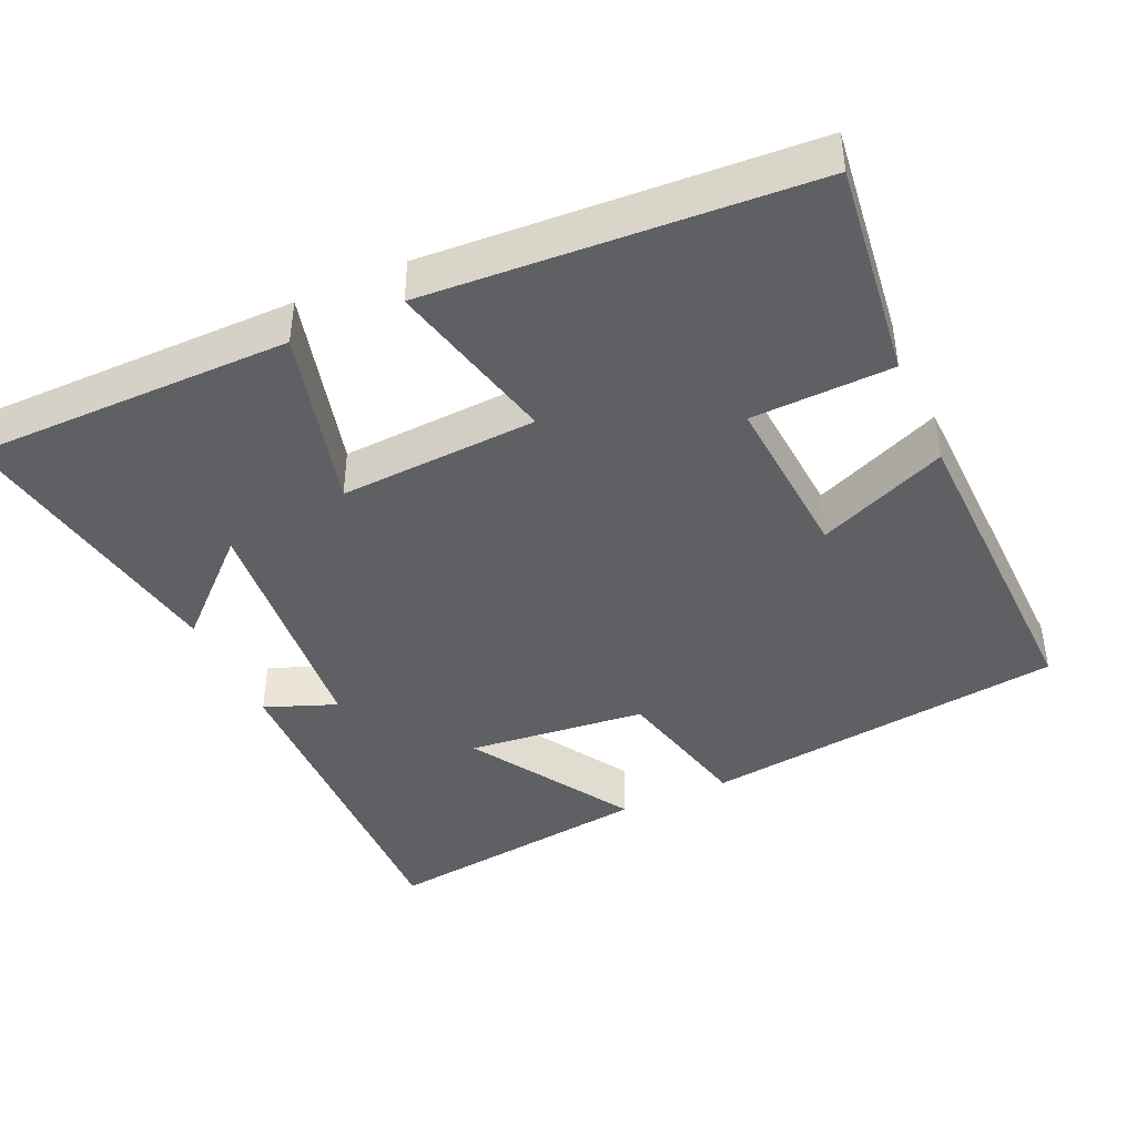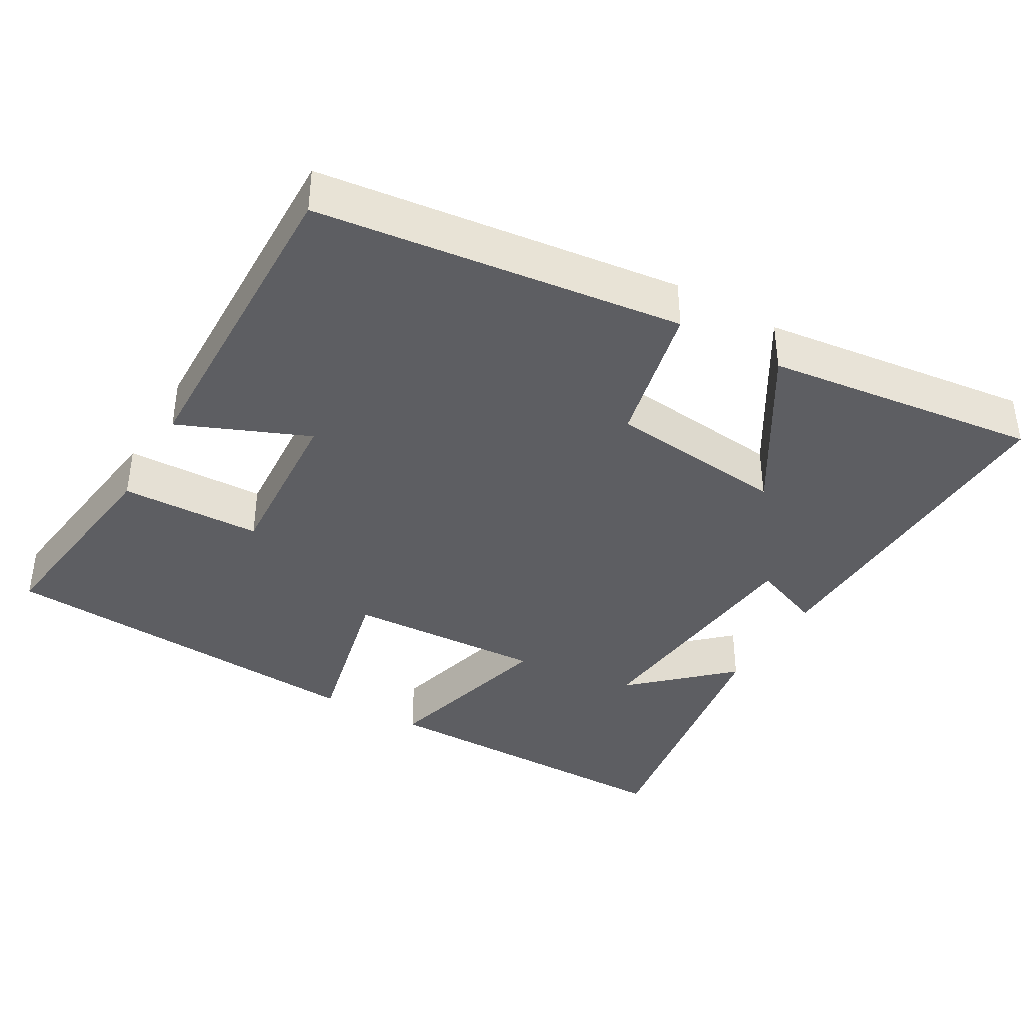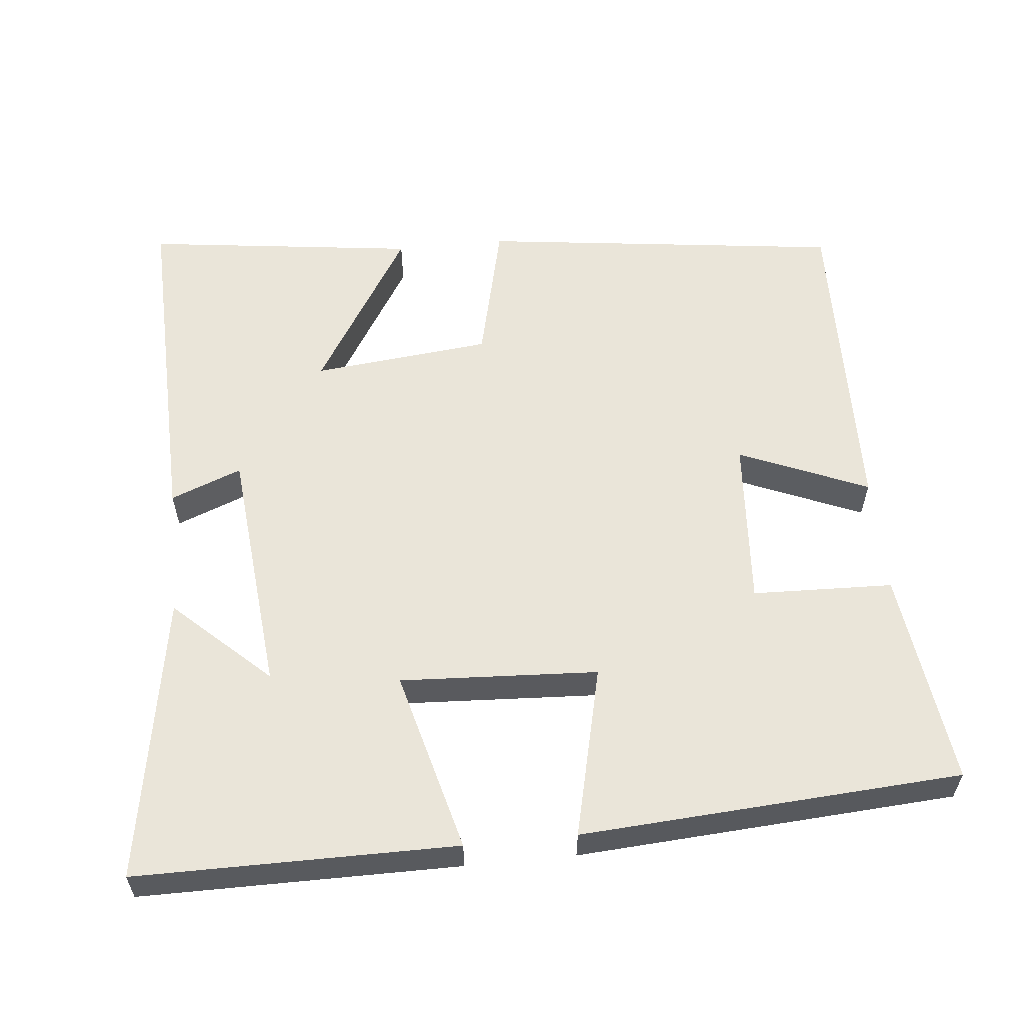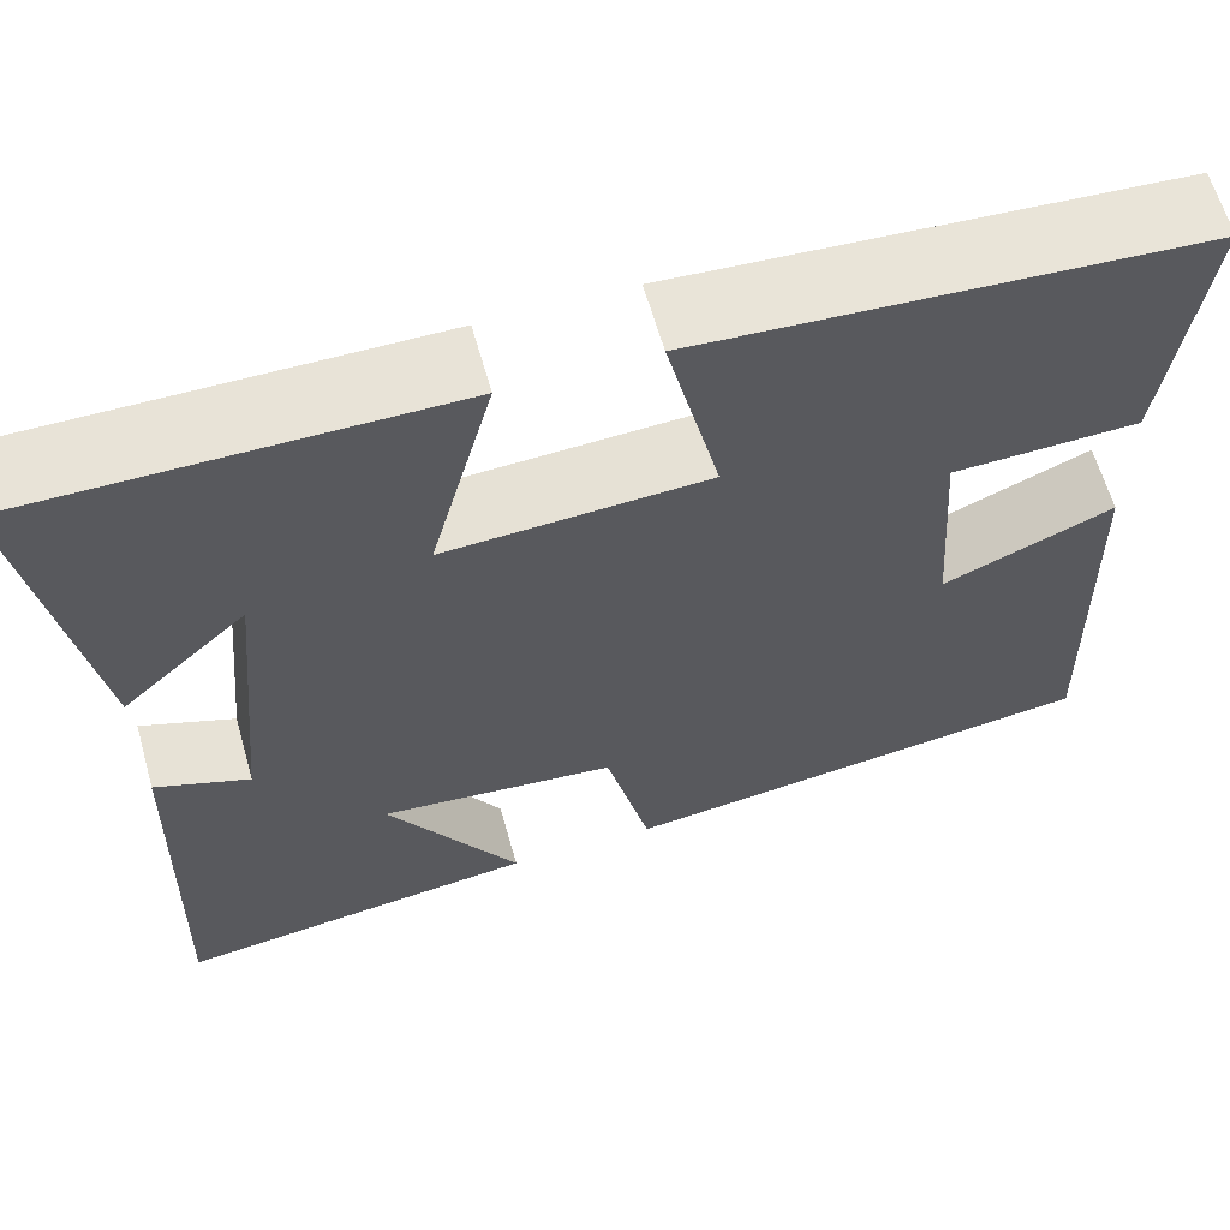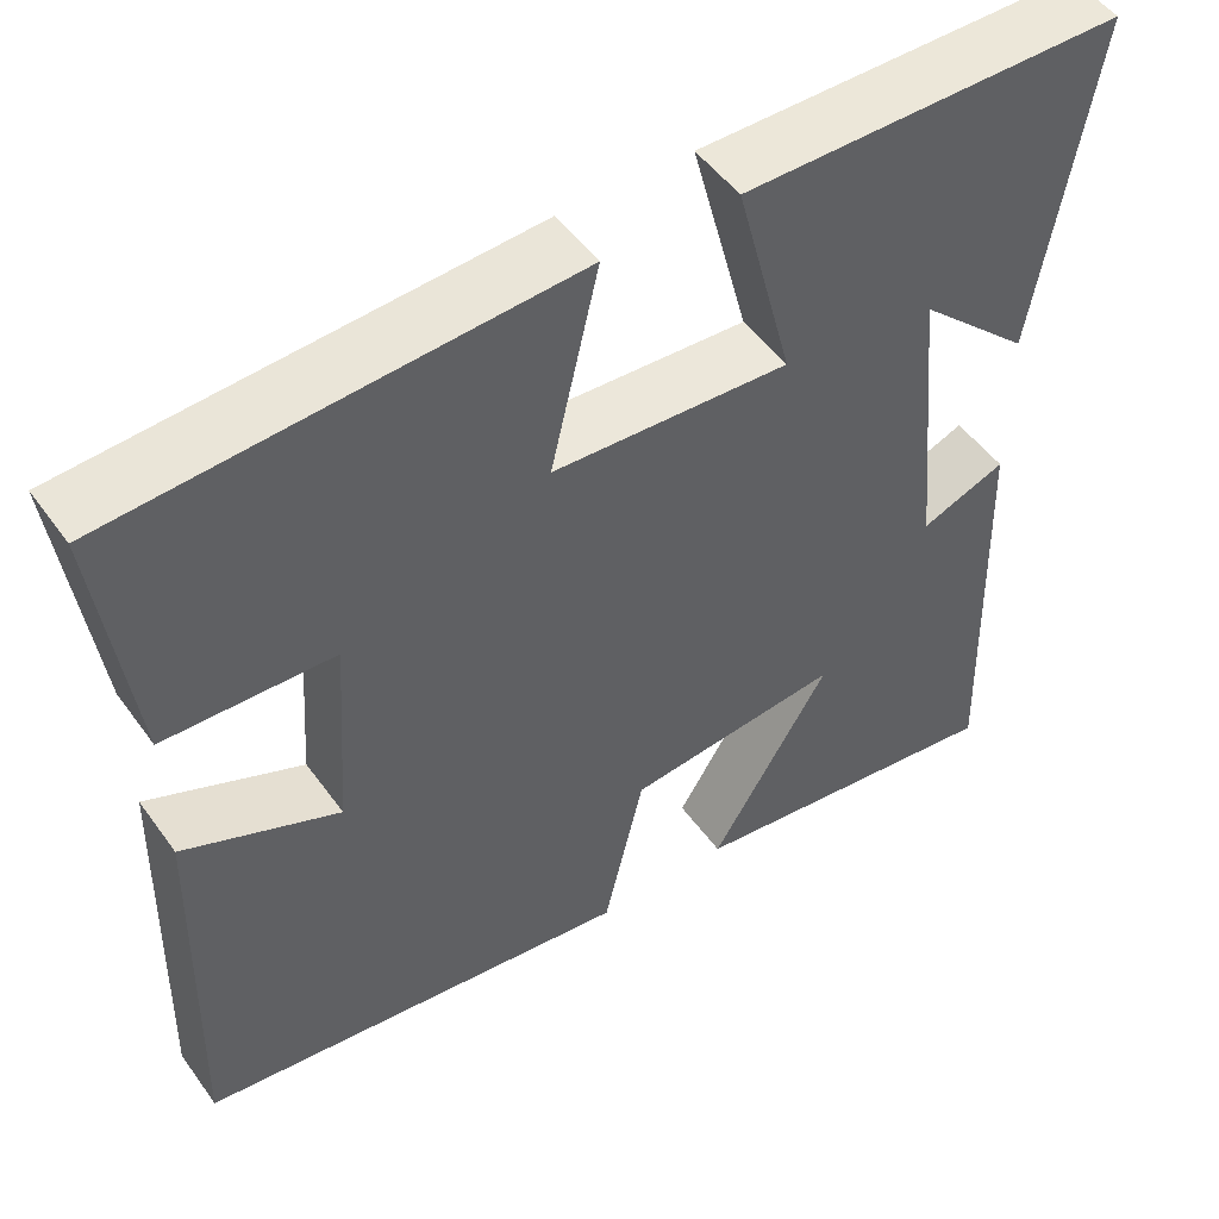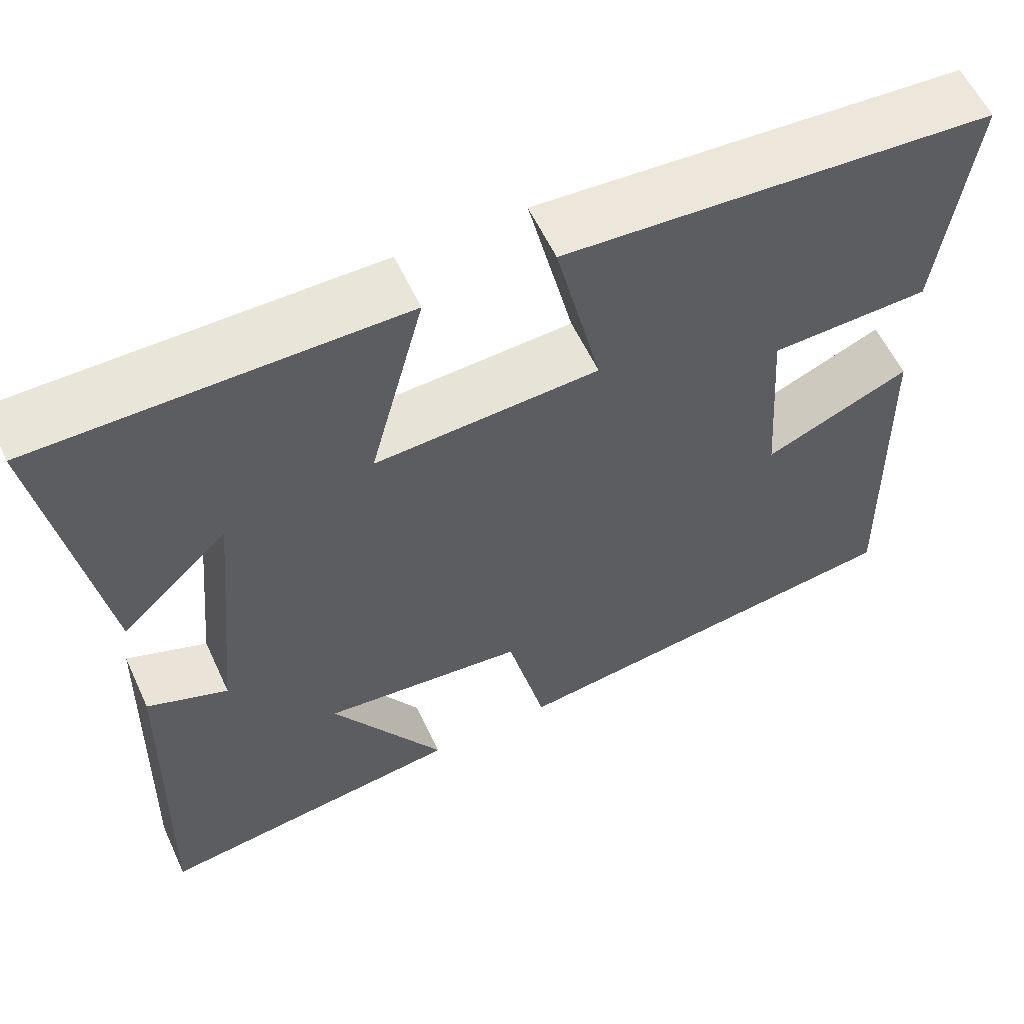
<metadata>
{"format":"obj","ext":"obj","renderer":"f3d","projection":"perspective","resolution":1024,"background":"white","views":[{"elev":-42.2,"azim":24.5,"up":"+Y"},{"elev":-38.9,"azim":149.8,"up":"+Y"},{"elev":58.1,"azim":-5.7,"up":"+Y"},{"elev":62.4,"azim":-15.8,"up":"+Z"},{"elev":50.0,"azim":145.5,"up":"+Z"},{"elev":58.5,"azim":-24.8,"up":"+Z"}]}
</metadata>
<code>
v 0.538 0.07 0.466
v 0.5 0.07 0.171
v 0.308 0.07 0.165
v 0.324 0.07 -0.067
v 0.5 0.07 0.007
v 0.511 0.07 -0.438
v 0.014 0.07 -0.5
v -0.032 0.07 -0.304
v -0.276 0.07 -0.278
v -0.14 0.07 -0.5
v -0.513 0.07 -0.547
v -0.5 0.07 -0.074
v -0.403 0.07 -0.112
v -0.371 0.07 0.228
v -0.5 0.07 0.108
v -0.566 0.07 0.5
v -0.13 0.07 0.5
v -0.195 0.07 0.252
v 0.075 0.07 0.266
v 0.02 0.07 0.5
v 0.538 0 0.466
v 0.5 0 0.171
v 0.308 0 0.165
v 0.324 0 -0.067
v 0.5 0 0.007
v 0.511 0 -0.438
v 0.014 0 -0.5
v -0.032 0 -0.304
v -0.276 0 -0.278
v -0.14 0 -0.5
v -0.513 0 -0.547
v -0.5 0 -0.074
v -0.403 0 -0.112
v -0.371 0 0.228
v -0.5 0 0.108
v -0.566 0 0.5
v -0.13 0 0.5
v -0.195 0 0.252
v 0.075 0 0.266
v 0.02 0 0.5
f 1 2 3
f 20 1 3
f 19 20 3
f 18 19 3 4
f 16 17 18
f 14 15 16
f 14 16 18
f 13 14 18 4
f 11 12 13
f 10 11 13
f 9 10 13
f 8 9 13 4
f 6 7 8
f 5 6 8
f 4 5 8
f 23 22 21
f 23 21 40
f 23 40 39
f 24 23 39 38
f 38 37 36
f 36 35 34
f 38 36 34
f 24 38 34 33
f 33 32 31
f 33 31 30
f 33 30 29
f 24 33 29 28
f 28 27 26
f 28 26 25
f 28 25 24
f 1 21 22 2
f 2 22 23 3
f 3 23 24 4
f 4 24 25 5
f 5 25 26 6
f 6 26 27 7
f 7 27 28 8
f 8 28 29 9
f 9 29 30 10
f 10 30 31 11
f 11 31 32 12
f 12 32 33 13
f 13 33 34 14
f 14 34 35 15
f 15 35 36 16
f 16 36 37 17
f 17 37 38 18
f 18 38 39 19
f 19 39 40 20
f 20 40 21 1

</code>
